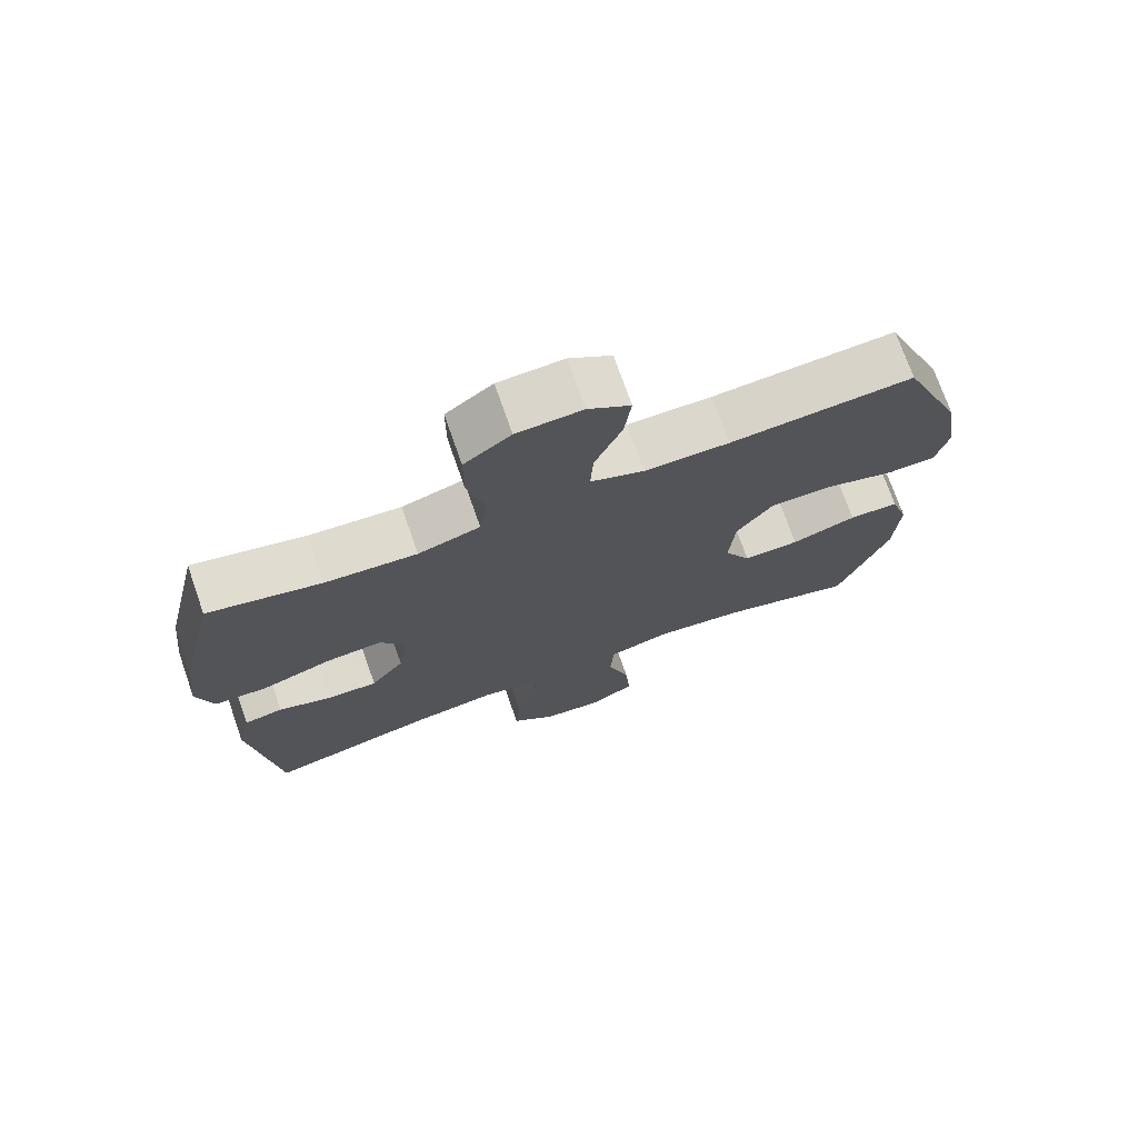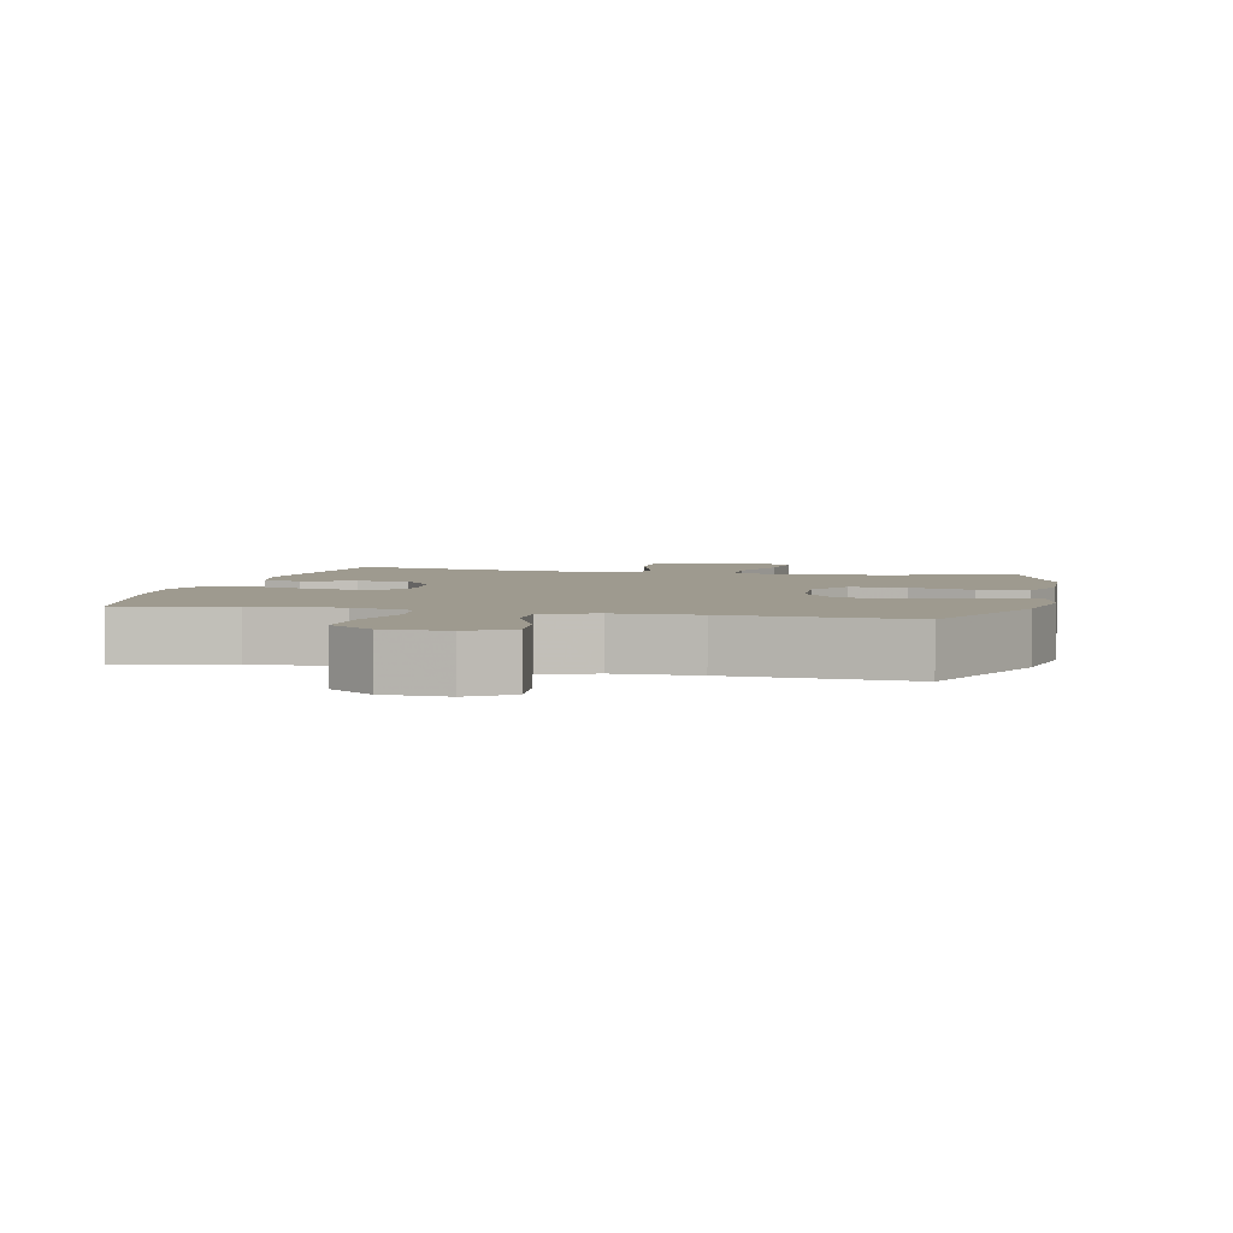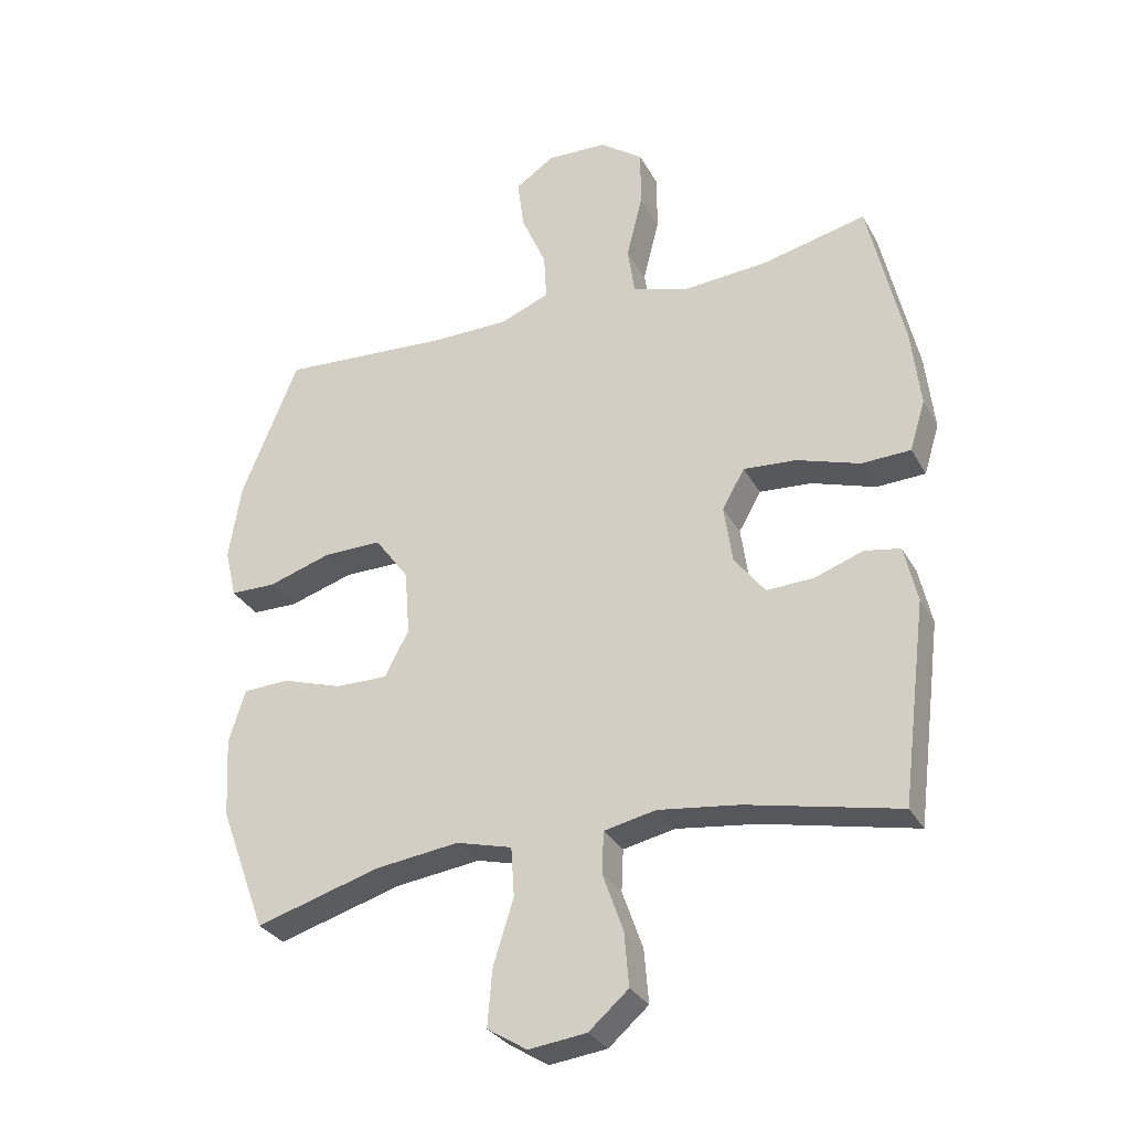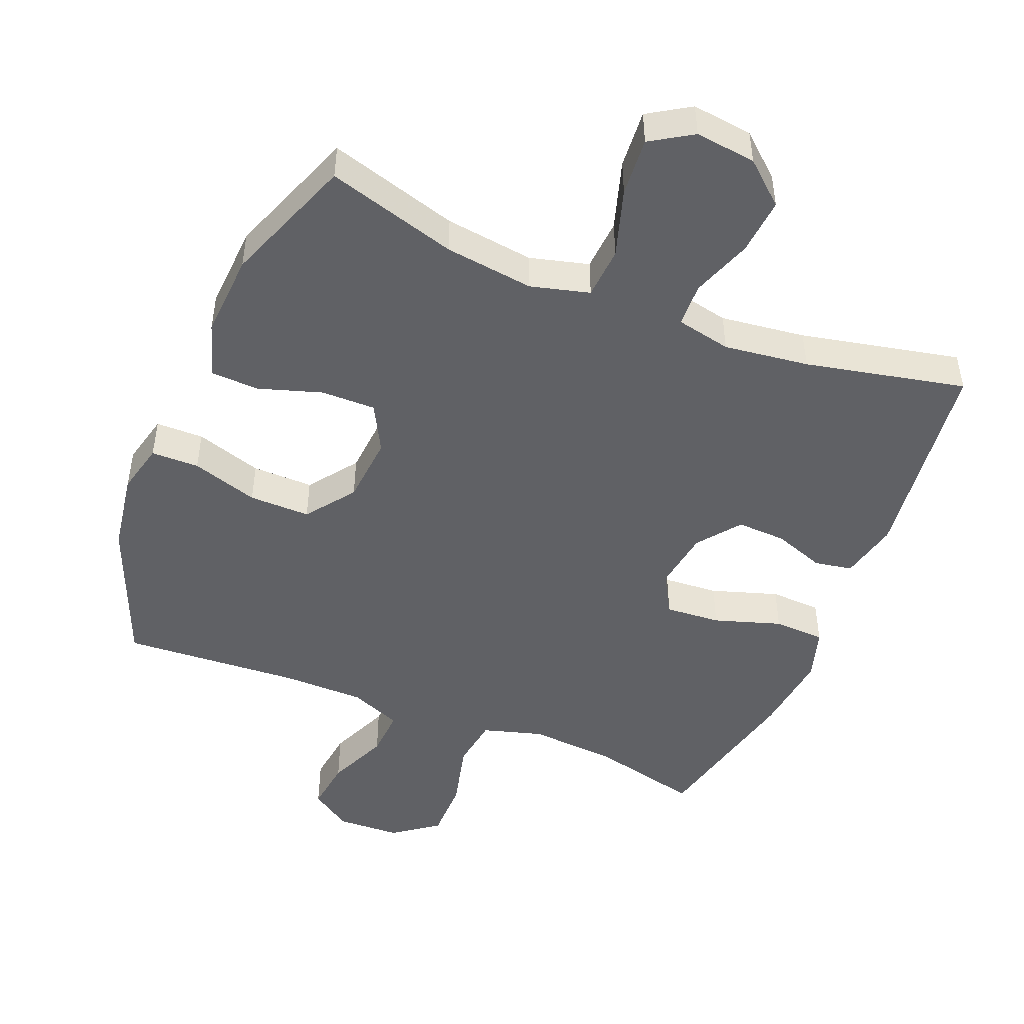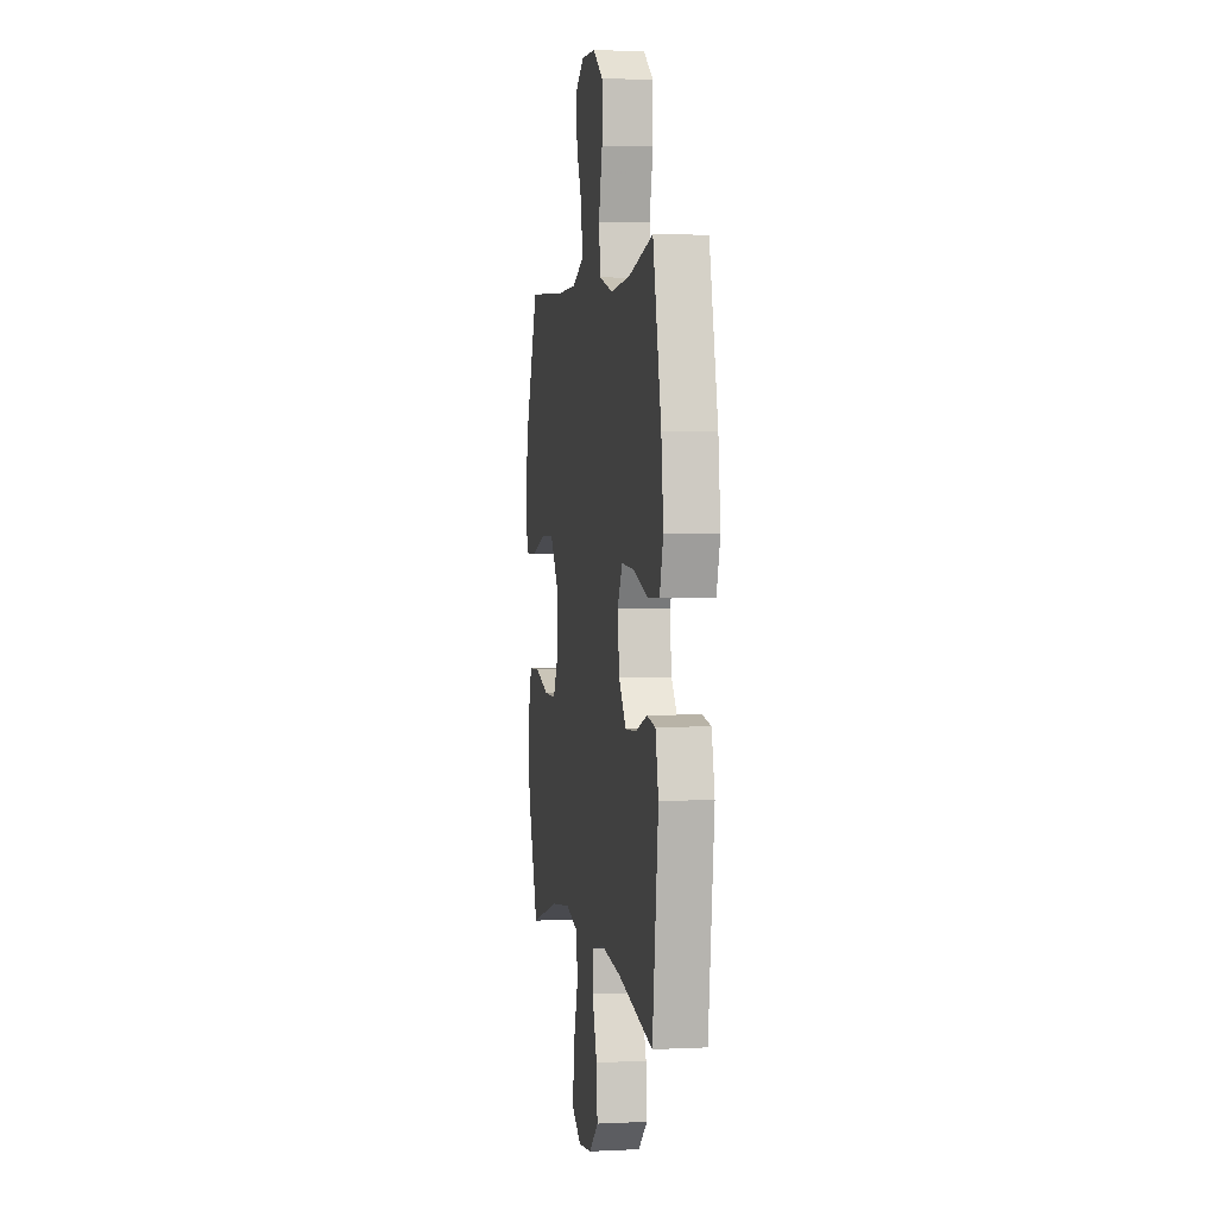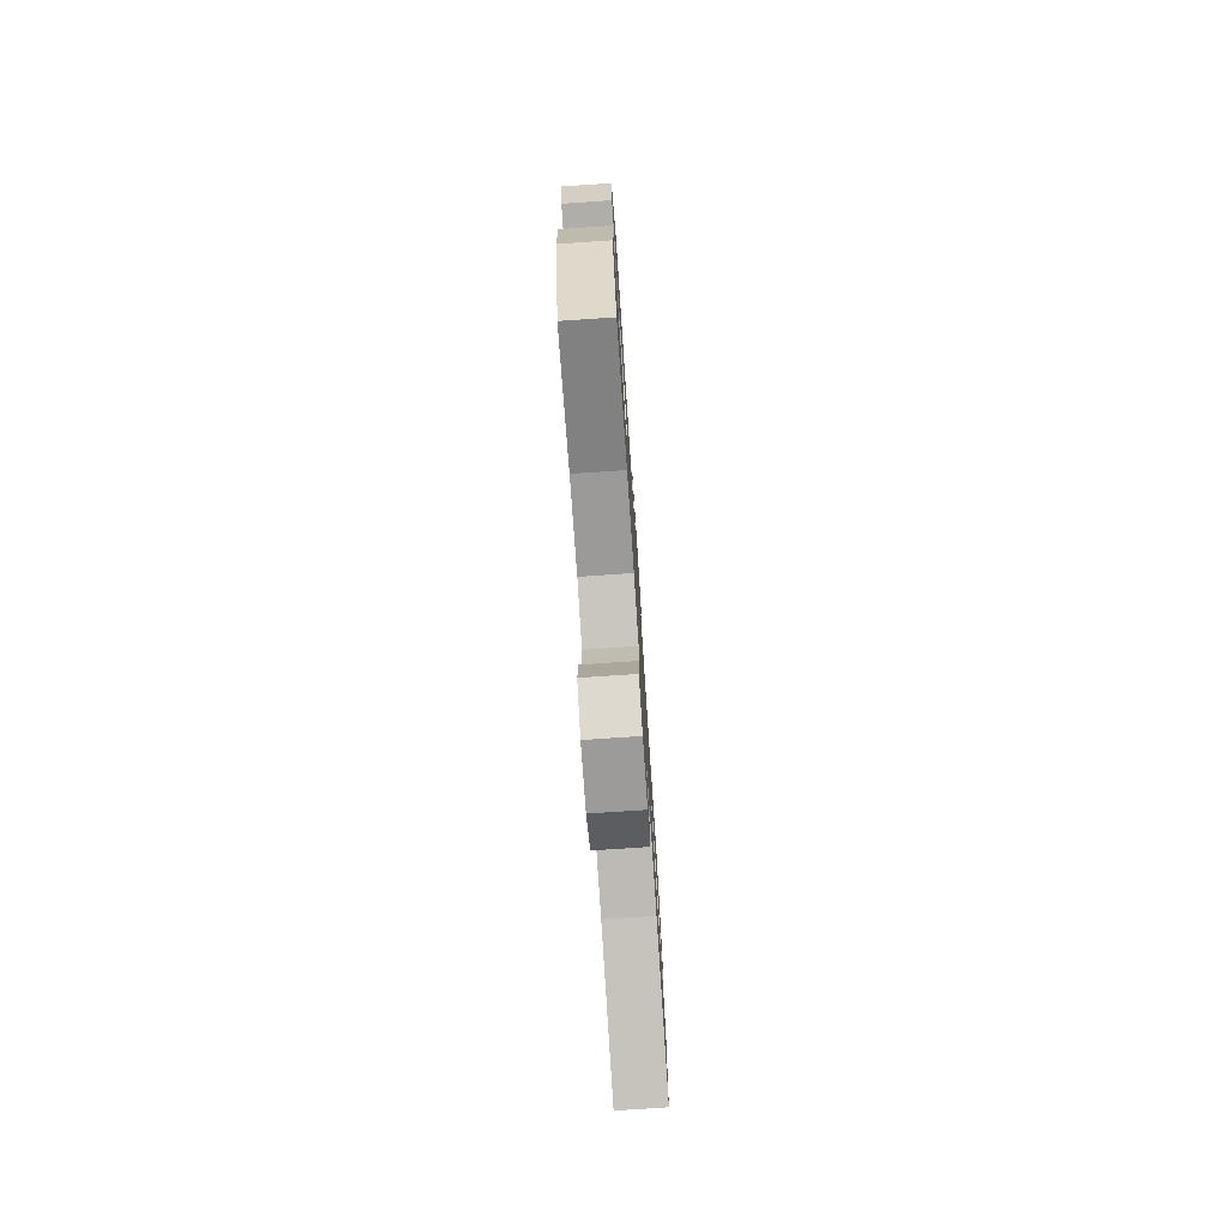
<metadata>
{"format":"obj","ext":"obj","renderer":"f3d","projection":"perspective","resolution":1024,"background":"white","views":[{"elev":73.3,"azim":-19.3,"up":"+Z"},{"elev":3.8,"azim":13.3,"up":"+Y"},{"elev":-30.4,"azim":-155.7,"up":"+Z"},{"elev":-47.8,"azim":157.8,"up":"+Y"},{"elev":2.5,"azim":-99.8,"up":"+Z"},{"elev":-76.7,"azim":93.8,"up":"+Z"}]}
</metadata>
<code>
v -0.5 0.07 -0.5
v -0.539 0.07 -0.188
v -0.519 0.07 -0.1
v -0.463 0.07 -0.09
v -0.387 0.07 -0.117
v -0.314 0.07 -0.12
v -0.266 0.07 -0.057
v -0.253 0.07 0.033
v -0.288 0.07 0.094
v -0.37 0.07 0.088
v -0.469 0.07 0.056
v -0.545 0.07 0.059
v -0.569 0.07 0.137
v -0.555 0.07 0.259
v -0.5 0.07 0.5
v -0.339 0.07 0.462
v -0.207 0.07 0.452
v -0.118 0.07 0.478
v -0.107 0.07 0.554
v -0.132 0.07 0.654
v -0.132 0.07 0.744
v -0.065 0.07 0.793
v 0.029 0.07 0.797
v 0.09 0.07 0.756
v 0.08 0.07 0.678
v 0.041 0.07 0.587
v 0.037 0.07 0.515
v 0.114 0.07 0.484
v 0.236 0.07 0.483
v 0.5 0.07 0.5
v 0.589 0.07 0.283
v 0.608 0.07 0.164
v 0.59 0.07 0.088
v 0.519 0.07 0.087
v 0.42 0.07 0.118
v 0.329 0.07 0.119
v 0.276 0.07 0.047
v 0.268 0.07 -0.055
v 0.306 0.07 -0.126
v 0.387 0.07 -0.125
v 0.481 0.07 -0.095
v 0.553 0.07 -0.098
v 0.579 0.07 -0.18
v 0.572 0.07 -0.306
v 0.5 0.07 -0.5
v 0.307 0.07 -0.443
v 0.175 0.07 -0.426
v 0.088 0.07 -0.449
v 0.083 0.07 -0.526
v 0.115 0.07 -0.628
v 0.122 0.07 -0.715
v 0.06 0.07 -0.754
v -0.03 0.07 -0.743
v -0.092 0.07 -0.689
v -0.085 0.07 -0.605
v -0.053 0.07 -0.515
v -0.056 0.07 -0.45
v -0.137 0.07 -0.433
v -0.263 0.07 -0.449
v -0.5 0 -0.5
v -0.539 0 -0.188
v -0.519 0 -0.1
v -0.463 0 -0.09
v -0.387 0 -0.117
v -0.314 0 -0.12
v -0.266 0 -0.057
v -0.253 0 0.033
v -0.288 0 0.094
v -0.37 0 0.088
v -0.469 0 0.056
v -0.545 0 0.059
v -0.569 0 0.137
v -0.555 0 0.259
v -0.5 0 0.5
v -0.339 0 0.462
v -0.207 0 0.452
v -0.118 0 0.478
v -0.107 0 0.554
v -0.132 0 0.654
v -0.132 0 0.744
v -0.065 0 0.793
v 0.029 0 0.797
v 0.09 0 0.756
v 0.08 0 0.678
v 0.041 0 0.587
v 0.037 0 0.515
v 0.114 0 0.484
v 0.236 0 0.483
v 0.5 0 0.5
v 0.589 0 0.283
v 0.608 0 0.164
v 0.59 0 0.088
v 0.519 0 0.087
v 0.42 0 0.118
v 0.329 0 0.119
v 0.276 0 0.047
v 0.268 0 -0.055
v 0.306 0 -0.126
v 0.387 0 -0.125
v 0.481 0 -0.095
v 0.553 0 -0.098
v 0.579 0 -0.18
v 0.572 0 -0.306
v 0.5 0 -0.5
v 0.307 0 -0.443
v 0.175 0 -0.426
v 0.088 0 -0.449
v 0.083 0 -0.526
v 0.115 0 -0.628
v 0.122 0 -0.715
v 0.06 0 -0.754
v -0.03 0 -0.743
v -0.092 0 -0.689
v -0.085 0 -0.605
v -0.053 0 -0.515
v -0.056 0 -0.45
v -0.137 0 -0.433
v -0.263 0 -0.449
f 53 54 55 56
f 53 56 57
f 52 53 57
f 49 50 51 52
f 48 49 52 57
f 47 48 57 58
f 43 44 45 46
f 43 46 47
f 40 41 42 43
f 39 40 43 47
f 38 39 47 58
f 32 33 34 35
f 32 35 36
f 29 30 31 32
f 28 29 32 36
f 27 28 36 37
f 23 24 25 26
f 23 26 27
f 22 23 27
f 19 20 21 22
f 18 19 22 27
f 17 18 27 37
f 13 14 15 16
f 10 11 12 13
f 9 10 13 16
f 8 9 16 17
f 2 3 4 5
f 59 1 2 5
f 59 5 6
f 58 59 6 7
f 38 58 7 8
f 8 17 37 38
f 115 114 113 112
f 116 115 112
f 116 112 111
f 111 110 109 108
f 116 111 108 107
f 117 116 107 106
f 105 104 103 102
f 106 105 102
f 102 101 100 99
f 106 102 99 98
f 117 106 98 97
f 94 93 92 91
f 95 94 91
f 91 90 89 88
f 95 91 88 87
f 96 95 87 86
f 85 84 83 82
f 86 85 82
f 86 82 81
f 81 80 79 78
f 86 81 78 77
f 96 86 77 76
f 75 74 73 72
f 72 71 70 69
f 75 72 69 68
f 76 75 68 67
f 64 63 62 61
f 64 61 60 118
f 65 64 118
f 66 65 118 117
f 67 66 117 97
f 97 96 76 67
f 1 60 61 2
f 2 61 62 3
f 3 62 63 4
f 4 63 64 5
f 5 64 65 6
f 6 65 66 7
f 7 66 67 8
f 8 67 68 9
f 9 68 69 10
f 10 69 70 11
f 11 70 71 12
f 12 71 72 13
f 13 72 73 14
f 14 73 74 15
f 15 74 75 16
f 16 75 76 17
f 17 76 77 18
f 18 77 78 19
f 19 78 79 20
f 20 79 80 21
f 21 80 81 22
f 22 81 82 23
f 23 82 83 24
f 24 83 84 25
f 25 84 85 26
f 26 85 86 27
f 27 86 87 28
f 28 87 88 29
f 29 88 89 30
f 30 89 90 31
f 31 90 91 32
f 32 91 92 33
f 33 92 93 34
f 34 93 94 35
f 35 94 95 36
f 36 95 96 37
f 37 96 97 38
f 38 97 98 39
f 39 98 99 40
f 40 99 100 41
f 41 100 101 42
f 42 101 102 43
f 43 102 103 44
f 44 103 104 45
f 45 104 105 46
f 46 105 106 47
f 47 106 107 48
f 48 107 108 49
f 49 108 109 50
f 50 109 110 51
f 51 110 111 52
f 52 111 112 53
f 53 112 113 54
f 54 113 114 55
f 55 114 115 56
f 56 115 116 57
f 57 116 117 58
f 58 117 118 59
f 59 118 60 1

</code>
